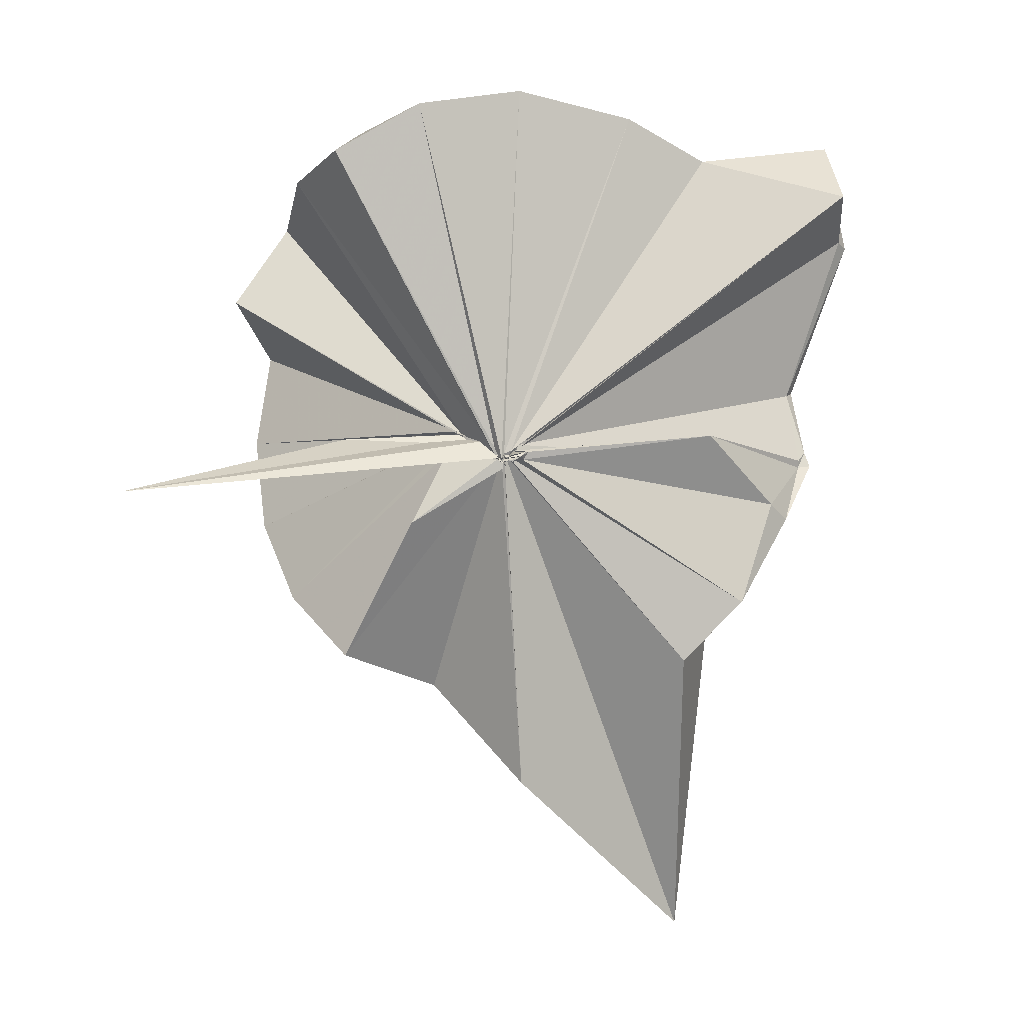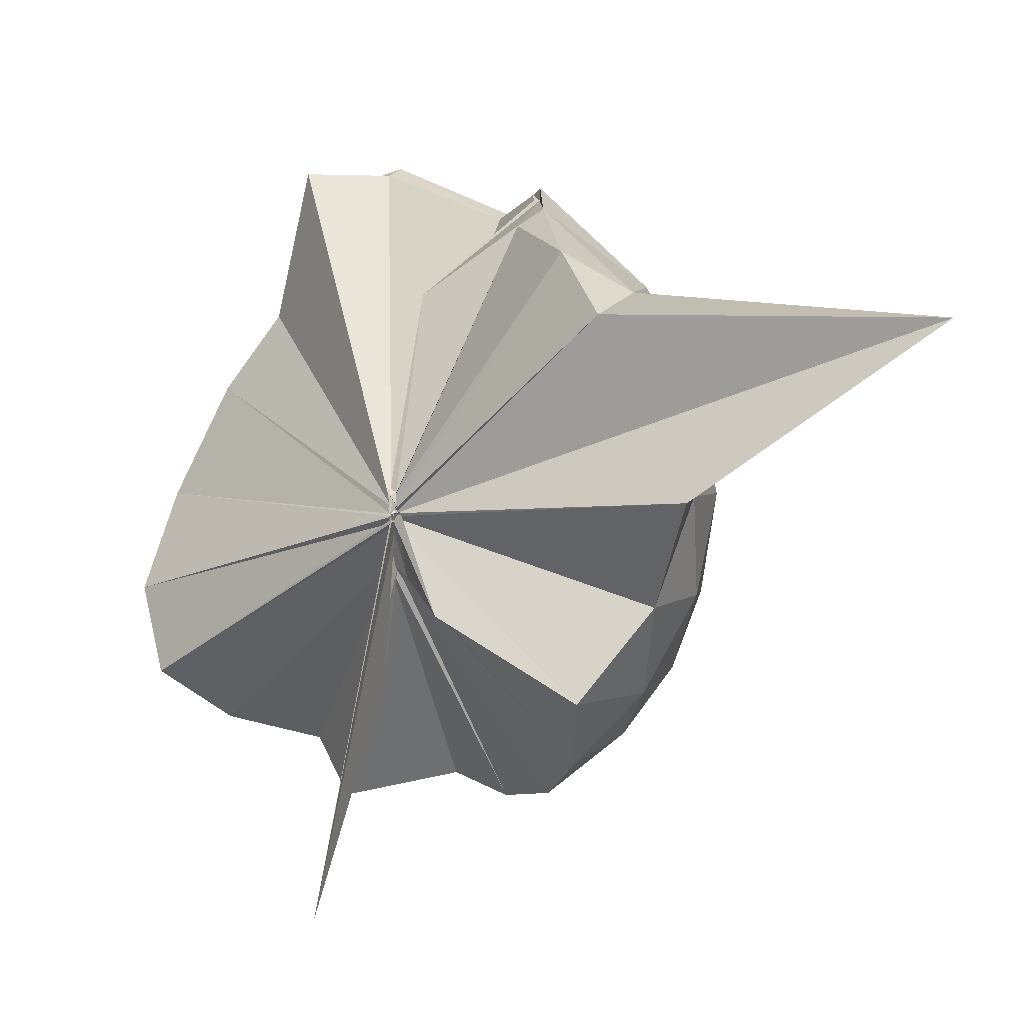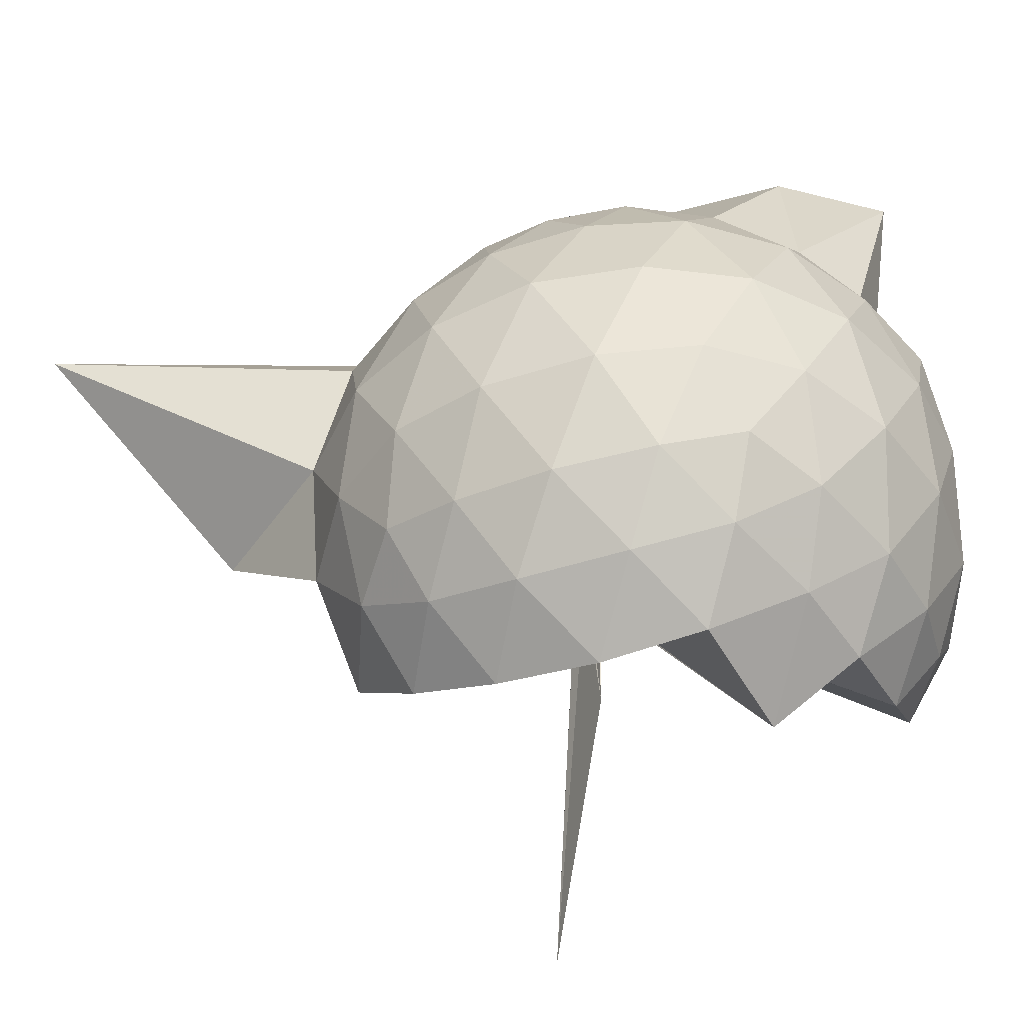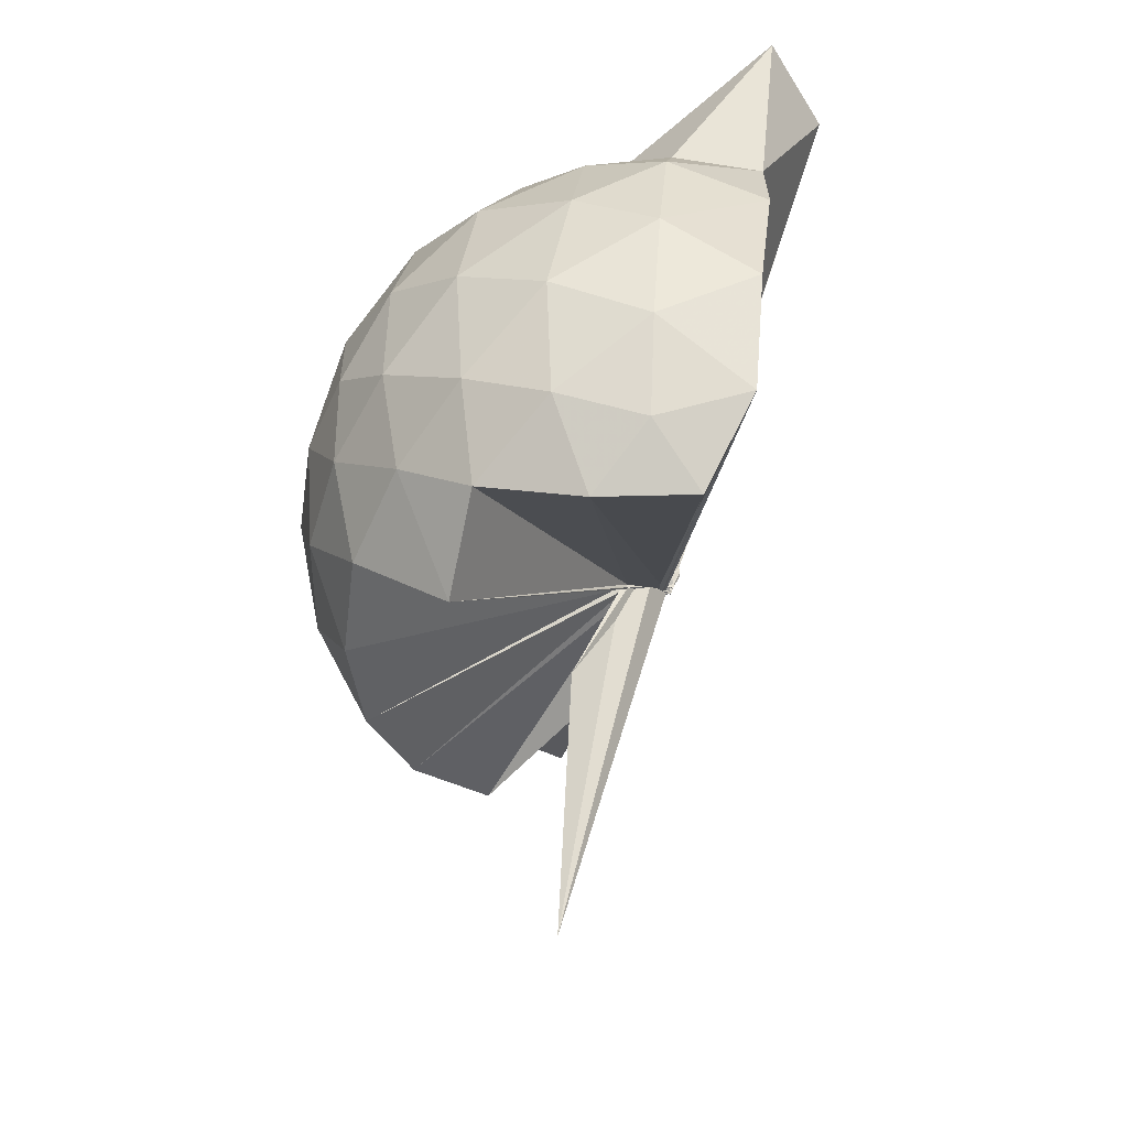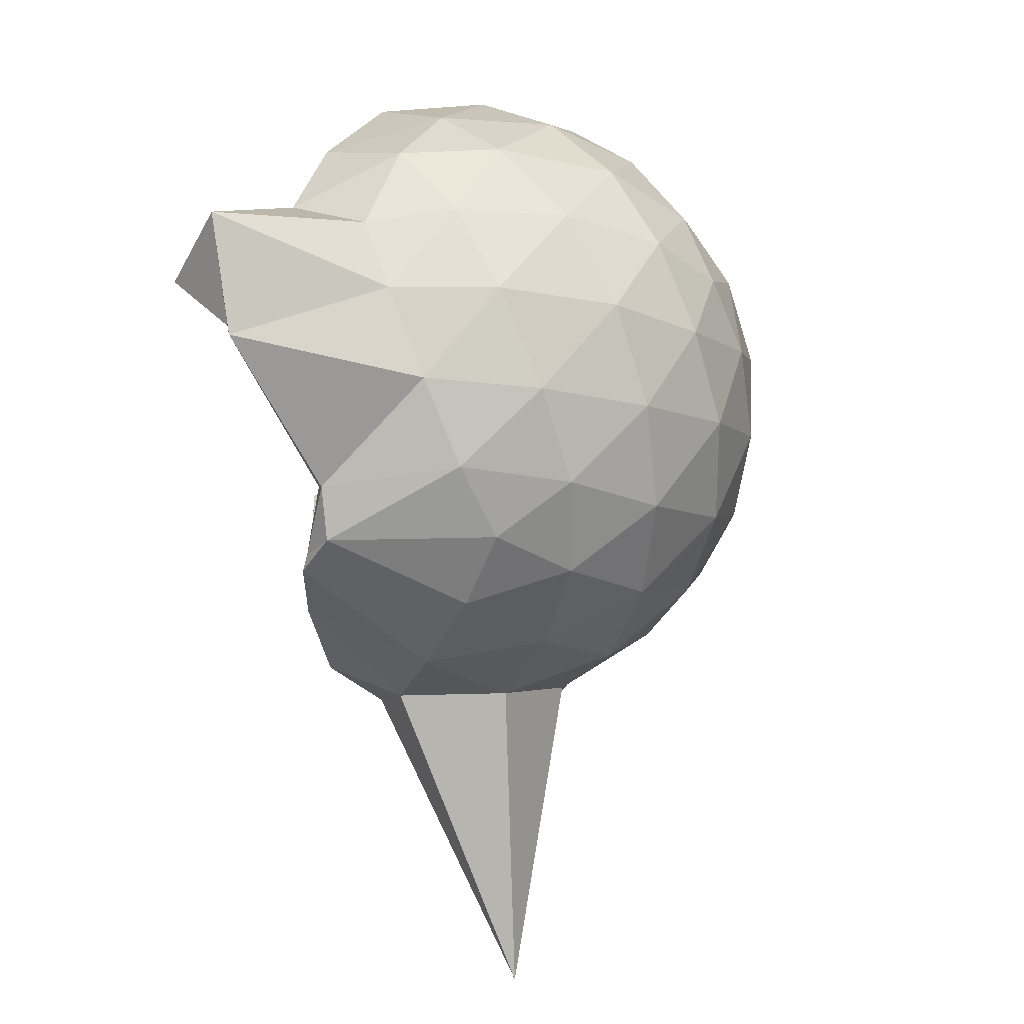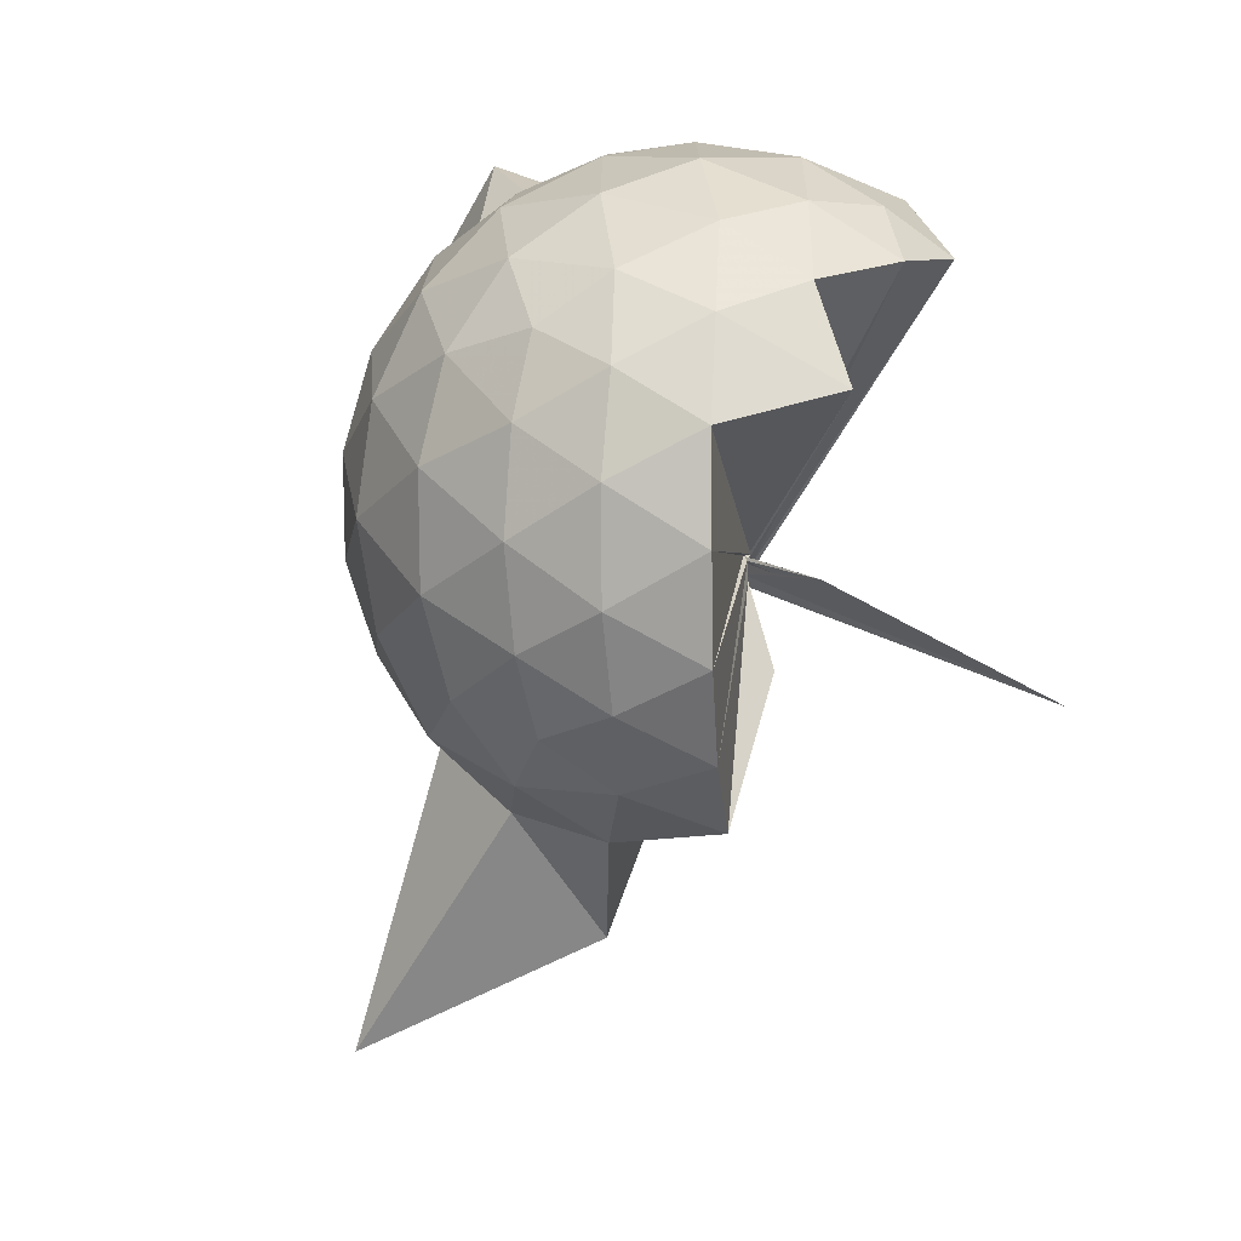
<metadata>
{"format":"obj","ext":"obj","renderer":"f3d","projection":"perspective","resolution":1024,"background":"white","views":[{"elev":-14.9,"azim":-86.7,"up":"+Y"},{"elev":0.4,"azim":-29.6,"up":"+Z"},{"elev":-49.5,"azim":108.8,"up":"+Z"},{"elev":42.3,"azim":-147.8,"up":"+Y"},{"elev":25.7,"azim":48.9,"up":"+Y"},{"elev":8.2,"azim":156.6,"up":"+Y"}]}
</metadata>
<code>
v -0.05045 -0.4522 0.8789
v -0.0001574 -0.3829 0.6994
v 0.8469 -0.256 1.392
v 0.7764 -0.04405 1.462
v 0.6465 0.1838 1.48
v 0.4668 0.3899 1.453
v 0.2835 0.517 1.39
v 0.0418 0.5162 1.462
v -0.04709 -0.4516 0.8632
v -0.0379 -0.471 0.849
v -0.03908 -0.4813 0.8377
v -0.06428 -0.4724 0.8439
v -0.05658 -0.4921 0.841
v -0.04439 -0.4734 0.8388
v -0.07125 -0.4772 0.8574
v -0.05282 -0.4829 0.8534
v -0.04619 -0.4698 0.9121
v -0.04535 -0.465 0.851
v 0.2755 -1.038 1.377
v 0.4711 -0.9076 1.453
v 0.6447 -0.7047 1.489
v 0.7802 -0.4716 1.449
v 0.9268 -0.1217 1.186
v 0.8358 0.1394 1.215
v 0.6573 0.3843 1.216
v 0.4347 0.5502 1.185
v 0.1828 0.6525 1.181
v -0.09771 0.6036 1.234
v -0.05173 -0.4616 0.8418
v -0.07178 -0.4809 0.839
v -0.03729 -0.4777 0.8401
v -0.0656 -0.4727 0.8403
v -0.05449 -0.4854 0.8414
v -0.04865 -0.4796 0.8385
v -0.05191 -0.4886 0.8442
v -0.07034 -0.4923 0.8389
v -0.05891 -0.481 0.8425
v -0.03884 -0.4571 0.8419
v 0.8677 -1.788 1.342
v 0.6588 -0.9148 1.197
v 0.8361 -0.6618 1.199
v 0.926 -0.4017 1.182
v 0.9363 0.03294 0.9065
v 0.8034 0.2994 0.9074
v 0.5909 0.5081 0.9078
v 0.3059 0.6403 0.9133
v 0.04522 0.6789 0.9138
v -0.2571 0.632 0.9
v -0.05664 -0.4783 0.8346
v -0.06442 -0.4814 0.8352
v -0.0592 -0.4871 0.836
v -0.06375 -0.4832 0.8418
v -0.03622 -0.4768 0.842
v -0.05405 -0.4833 0.8458
v -0.04066 -0.4934 0.8437
v -0.04834 -0.4983 0.8469
v -0.05504 -0.4803 0.8431
v 0.3138 -1.407 0.8735
v 0.5772 -1.049 0.8899
v 0.7985 -0.8348 0.9002
v 0.9337 -0.5625 0.9015
v 0.983 -0.2645 0.9037
v 0.8426 0.1566 0.624
v 0.6791 0.3846 0.6218
v 0.4479 0.5403 0.5966
v 0.1795 0.6275 0.5974
v -0.1129 0.6341 0.6193
v -0.4081 0.5272 0.6087
v -0.03504 -0.4815 0.8213
v -0.03721 -0.4812 0.8242
v -0.05082 -0.4751 0.8258
v -0.0712 -0.4778 0.8315
v -0.04597 -0.4768 0.829
v -0.05755 -0.4762 0.8263
v -0.05743 -0.4958 0.8439
v -0.04343 -0.501 0.8466
v -0.05517 -0.4702 0.8342
v 0.4286 -1.08 0.5909
v 0.6732 -0.9188 0.6154
v 0.8402 -0.6923 0.615
v 0.9238 -0.4232 0.5905
v 0.9252 -0.1121 0.5929
v 0.7009 0.2241 0.4094
v 0.5147 0.3603 0.3516
v 0.2549 0.4738 0.3255
v 0.007666 0.522 0.3468
v -0.234 0.5103 0.4071
v -0.4107 0.3808 0.3594
v -0.05259 -0.4775 0.8199
v -0.04257 -0.4772 0.8302
v -0.0389 -0.4834 0.8193
v -0.04532 -0.4736 0.8208
v -0.06941 -0.4821 0.8257
v -0.0641 -0.4855 0.8254
v -0.04493 -0.4888 0.8378
v -0.0201 -0.6645 0.5614
v 0.2191 -1.022 0.3342
v 0.5073 -0.9028 0.3461
v 0.6942 -0.7631 0.4027
v 0.7738 -0.545 0.3473
v 0.809 -0.2705 0.3255
v 0.7773 0.005596 0.3513
v 0.5742 -0.2434 1.774
v 0.5283 -0.1026 1.752
v 0.3926 0.3505 1.934
v 0.2424 0.6387 1.867
v 0.09559 0.4105 1.906
v -0.03974 -0.4559 0.8638
v -0.05776 -0.4804 0.8508
v -0.04271 -0.4737 0.8471
v -0.06861 -0.4824 0.8427
v -0.04141 -0.4746 0.8622
v -0.04835 -0.4865 0.8673
v -0.04706 -0.4753 0.8905
v 0.2692 -0.8576 1.56
v 0.3827 -0.5654 1.712
v 0.4923 -0.3605 1.802
v 0.4943 -0.3144 1.786
v 0.491 -0.1214 1.734
v 0.353 0.3575 1.911
v -0.04478 -0.4487 0.8789
v -0.06211 -0.4692 0.8656
v -0.06004 -0.4609 0.9053
v -0.06422 -0.4724 0.8965
v -0.04551 -0.4796 0.9003
v 0.3165 -0.5339 1.663
v 0.4869 -0.3663 1.764
v 0.4795 -0.3451 1.766
v -0.0484 -0.4336 0.8841
v -0.03771 -0.4543 0.8712
v -0.05149 -0.4572 0.9147
v 0.09679 -0.3711 1.47
v 0.5834 0.1405 0.2148
v 0.3426 0.2638 0.1595
v 0.09978 0.3356 0.1361
v -0.1846 0.3766 0.2122
v -0.05725 -0.4681 0.8246
v -0.06359 -0.4772 0.8185
v -0.04688 -0.4707 0.8204
v -0.06262 -0.4783 0.8252
v -0.05695 -0.4762 0.8233
v -0.03988 -0.4781 0.8211
v 0.007894 -0.4423 0.662
v 0.3369 -0.8119 0.1487
v 0.5802 -0.6823 0.2118
v 0.6347 -0.4225 0.1491
v 0.636 -0.1221 0.1504
v 0.4092 0.009138 0.04183
v 0.07435 0.08627 -0.01525
v -0.005057 -0.3816 0.7073
v -0.01752 -0.394 0.7192
v -0.04261 -0.42 0.7684
v -0.38 -0.6536 -0.2419
v -0.03036 -0.4397 0.7913
v -0.01065 -0.3869 0.7002
v 0.4028 -0.5587 0.03883
v 0.4249 -0.2745 0.0008786
v -0.01467 -0.3772 0.6937
v -0.01331 -0.3819 0.6914
v 0.002351 -0.3933 0.6863
v -0.04582 -0.407 0.3575
v 0.003413 -0.3819 0.6986
f 3 23 4
f 4 23 24
f 4 24 5
f 5 24 25
f 5 25 6
f 6 25 26
f 6 26 7
f 7 26 27
f 7 27 8
f 8 27 28
f 8 28 9
f 9 28 29
f 9 29 10
f 10 29 30
f 10 30 11
f 11 30 31
f 11 31 12
f 12 31 32
f 12 32 13
f 13 32 33
f 13 33 14
f 14 33 34
f 14 34 15
f 15 34 35
f 15 35 16
f 16 35 36
f 16 36 17
f 17 36 37
f 17 37 18
f 18 37 38
f 18 38 19
f 19 38 39
f 19 39 20
f 20 39 40
f 20 40 21
f 21 40 41
f 21 41 22
f 22 41 42
f 22 42 3
f 3 42 23
f 23 43 24
f 24 43 44
f 24 44 25
f 25 44 45
f 25 45 26
f 26 45 46
f 26 46 27
f 27 46 47
f 27 47 28
f 28 47 48
f 28 48 29
f 29 48 49
f 29 49 30
f 30 49 50
f 30 50 31
f 31 50 51
f 31 51 32
f 32 51 52
f 32 52 33
f 33 52 53
f 33 53 34
f 34 53 54
f 34 54 35
f 35 54 55
f 35 55 36
f 36 55 56
f 36 56 37
f 37 56 57
f 37 57 38
f 38 57 58
f 38 58 39
f 39 58 59
f 39 59 40
f 40 59 60
f 40 60 41
f 41 60 61
f 41 61 42
f 42 61 62
f 42 62 23
f 23 62 43
f 43 63 44
f 44 63 64
f 44 64 45
f 45 64 65
f 45 65 46
f 46 65 66
f 46 66 47
f 47 66 67
f 47 67 48
f 48 67 68
f 48 68 49
f 49 68 69
f 49 69 50
f 50 69 70
f 50 70 51
f 51 70 71
f 51 71 52
f 52 71 72
f 52 72 53
f 53 72 73
f 53 73 54
f 54 73 74
f 54 74 55
f 55 74 75
f 55 75 56
f 56 75 76
f 56 76 57
f 57 76 77
f 57 77 58
f 58 77 78
f 58 78 59
f 59 78 79
f 59 79 60
f 60 79 80
f 60 80 61
f 61 80 81
f 61 81 62
f 62 81 82
f 62 82 43
f 43 82 63
f 63 83 64
f 64 83 84
f 64 84 65
f 65 84 85
f 65 85 66
f 66 85 86
f 66 86 67
f 67 86 87
f 67 87 68
f 68 87 88
f 68 88 69
f 69 88 89
f 69 89 70
f 70 89 90
f 70 90 71
f 71 90 91
f 71 91 72
f 72 91 92
f 72 92 73
f 73 92 93
f 73 93 74
f 74 93 94
f 74 94 75
f 75 94 95
f 75 95 76
f 76 95 96
f 76 96 77
f 77 96 97
f 77 97 78
f 78 97 98
f 78 98 79
f 79 98 99
f 79 99 80
f 80 99 100
f 80 100 81
f 81 100 101
f 81 101 82
f 82 101 102
f 82 102 63
f 63 102 83
f 103 104 118
f 104 119 118
f 104 105 119
f 105 120 119
f 105 106 120
f 106 107 120
f 107 121 120
f 107 108 121
f 108 122 121
f 108 109 122
f 109 110 122
f 110 123 122
f 110 111 123
f 111 124 123
f 111 112 124
f 112 113 124
f 113 125 124
f 113 114 125
f 114 126 125
f 114 115 126
f 115 116 126
f 116 127 126
f 116 117 127
f 117 118 127
f 117 103 118
f 118 119 128
f 119 129 128
f 119 120 129
f 120 121 129
f 121 130 129
f 121 122 130
f 122 123 130
f 123 131 130
f 123 124 131
f 124 125 131
f 125 132 131
f 125 126 132
f 126 127 132
f 127 128 132
f 127 118 128
f 133 148 134
f 134 148 149
f 134 149 135
f 135 149 150
f 135 150 136
f 136 150 137
f 137 150 151
f 137 151 138
f 138 151 152
f 138 152 139
f 139 152 140
f 140 152 153
f 140 153 141
f 141 153 154
f 141 154 142
f 142 154 143
f 143 154 155
f 143 155 144
f 144 155 156
f 144 156 145
f 145 156 146
f 146 156 157
f 146 157 147
f 147 157 148
f 147 148 133
f 148 158 149
f 149 158 159
f 149 159 150
f 150 159 151
f 151 159 160
f 151 160 152
f 152 160 153
f 153 160 161
f 153 161 154
f 154 161 155
f 155 161 162
f 155 162 156
f 156 162 157
f 157 162 158
f 157 158 148
f 3 4 103
f 103 4 104
f 4 5 104
f 104 5 105
f 5 6 105
f 105 6 106
f 6 7 106
f 7 8 106
f 106 8 107
f 8 9 107
f 107 9 108
f 9 10 108
f 108 10 109
f 10 11 109
f 11 12 109
f 109 12 110
f 12 13 110
f 110 13 111
f 13 14 111
f 111 14 112
f 14 15 112
f 15 16 112
f 112 16 113
f 16 17 113
f 113 17 114
f 17 18 114
f 114 18 115
f 18 19 115
f 19 20 115
f 115 20 116
f 20 21 116
f 116 21 117
f 21 22 117
f 117 22 103
f 22 3 103
f 83 133 84
f 84 133 134
f 84 134 85
f 85 134 135
f 85 135 86
f 86 135 136
f 86 136 87
f 87 136 88
f 88 136 137
f 88 137 89
f 89 137 138
f 89 138 90
f 90 138 139
f 90 139 91
f 91 139 92
f 92 139 140
f 92 140 93
f 93 140 141
f 93 141 94
f 94 141 142
f 94 142 95
f 95 142 96
f 96 142 143
f 96 143 97
f 97 143 144
f 97 144 98
f 98 144 145
f 98 145 99
f 99 145 100
f 100 145 146
f 100 146 101
f 101 146 147
f 101 147 102
f 102 147 133
f 102 133 83
f 128 129 1
f 129 130 1
f 130 131 1
f 131 132 1
f 132 128 1
f 159 158 2
f 160 159 2
f 161 160 2
f 162 161 2
f 158 162 2

</code>
